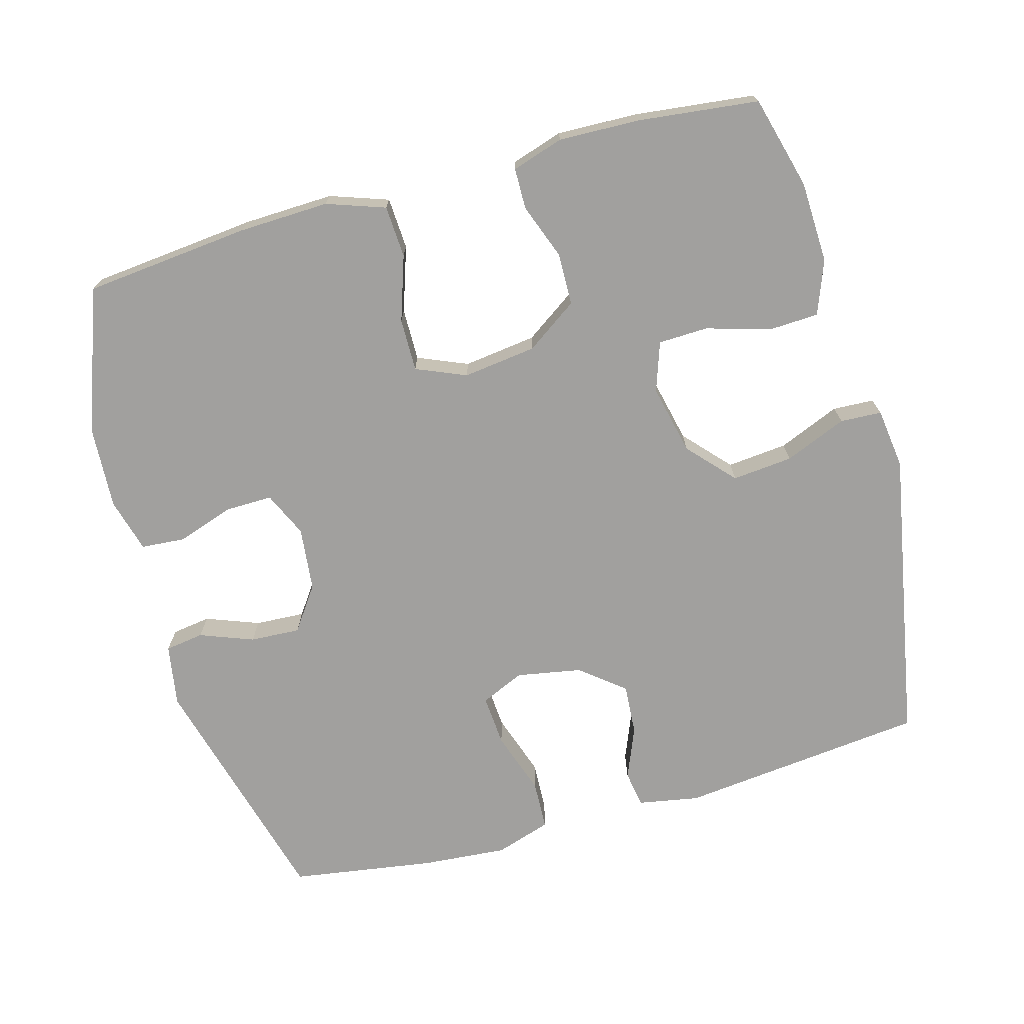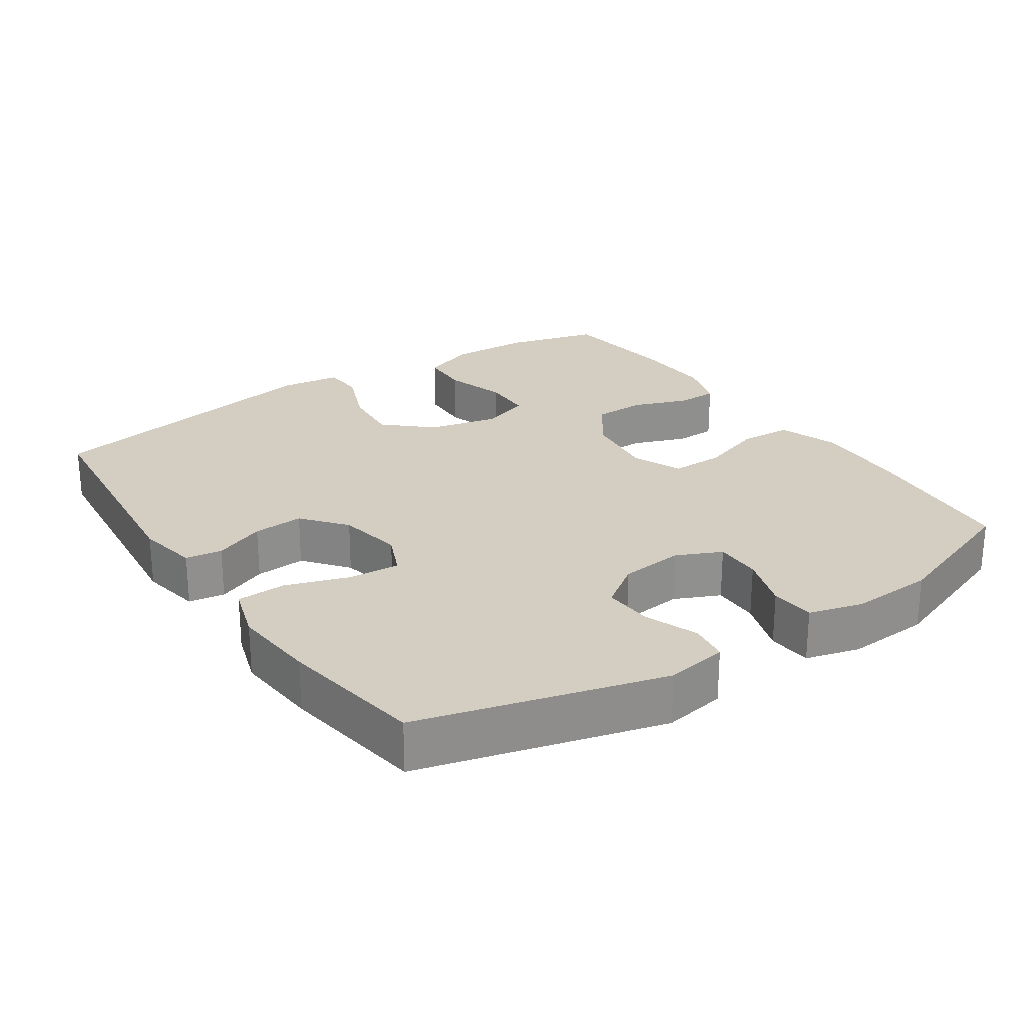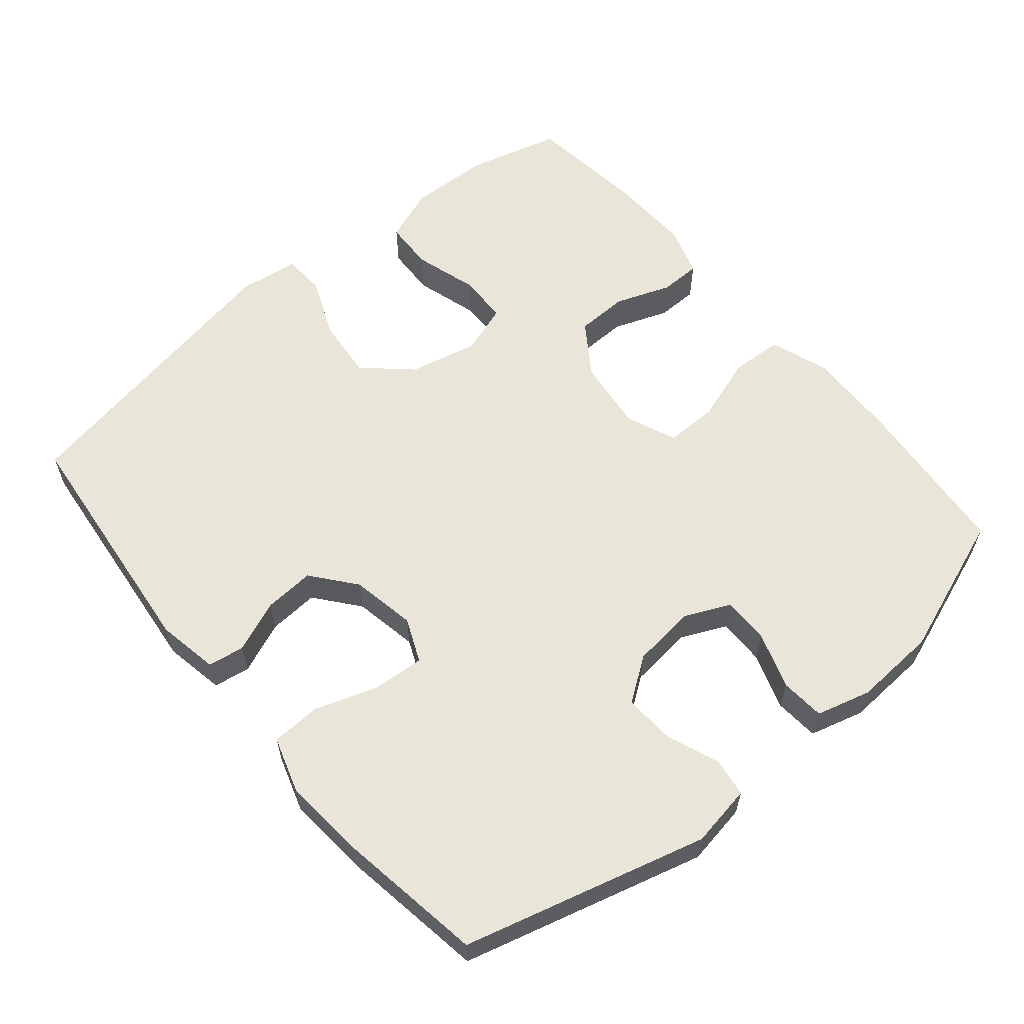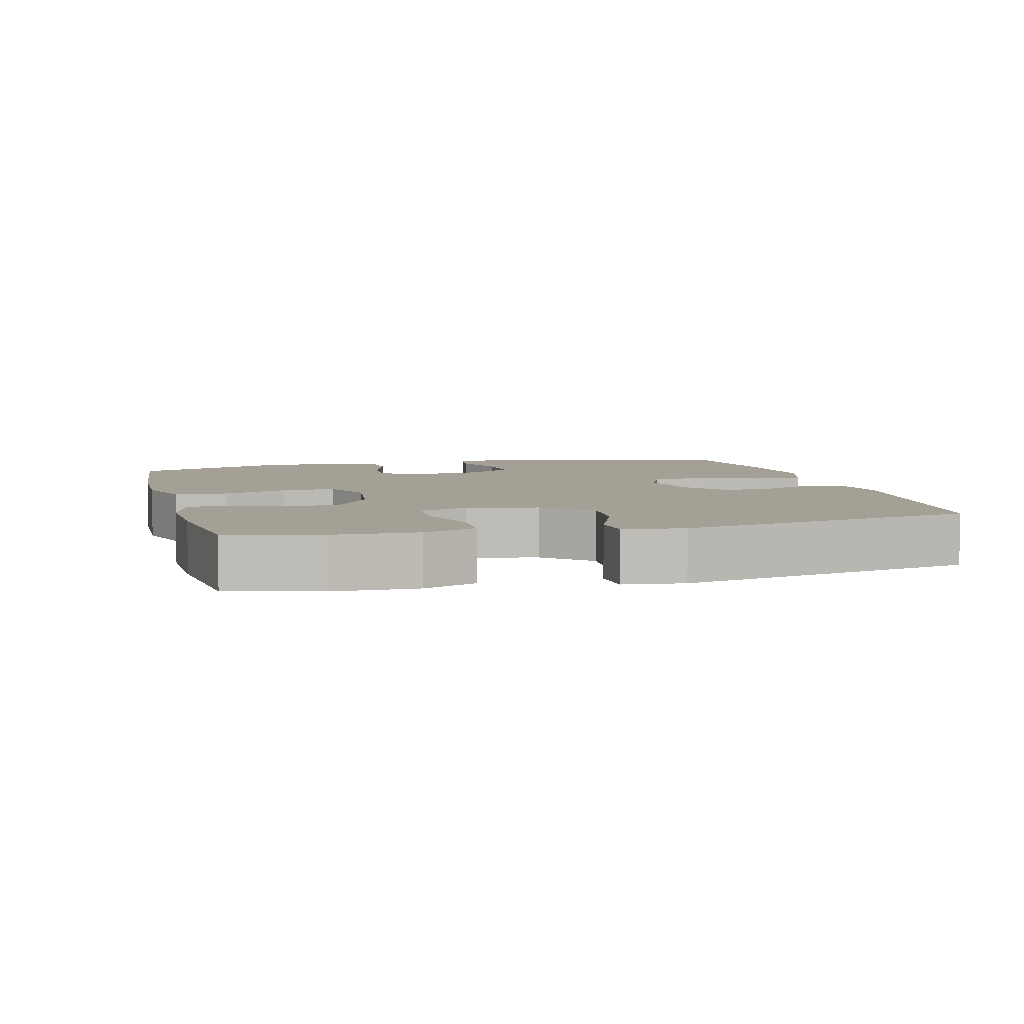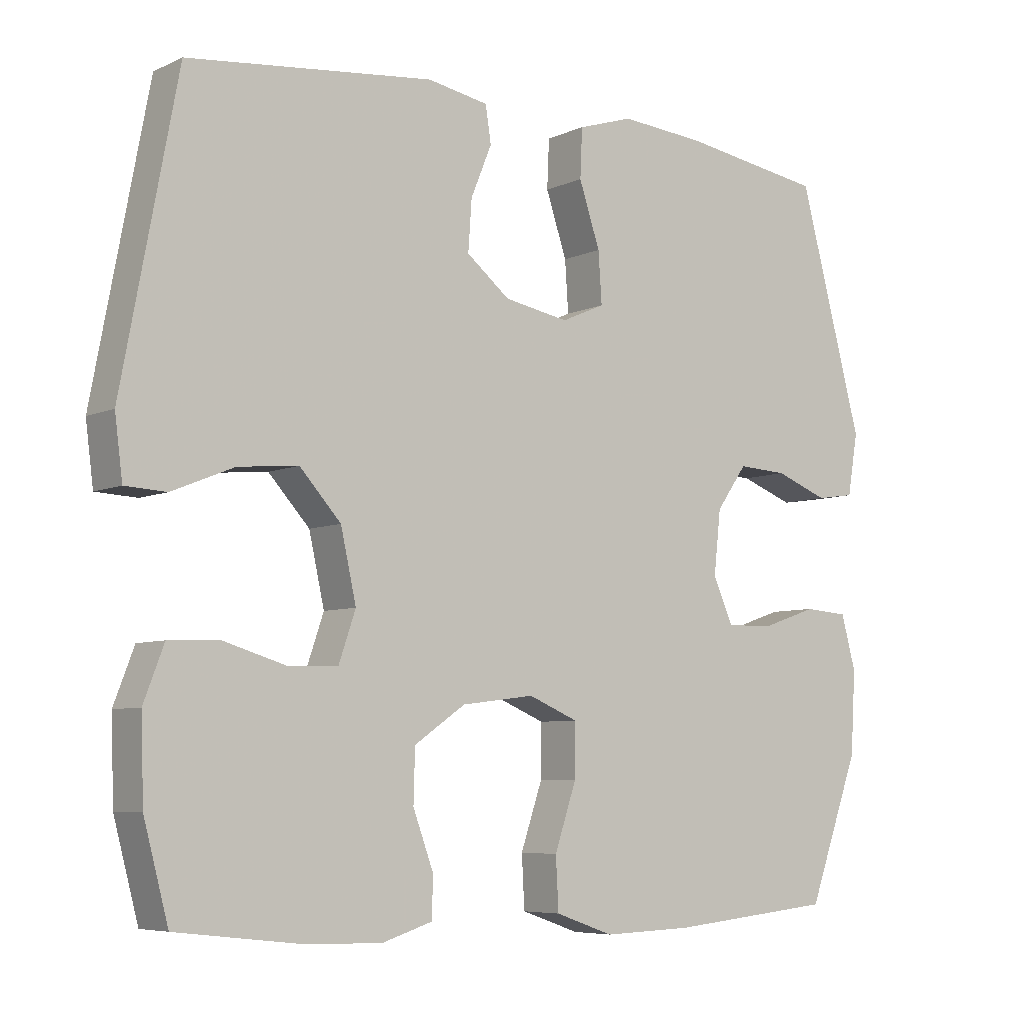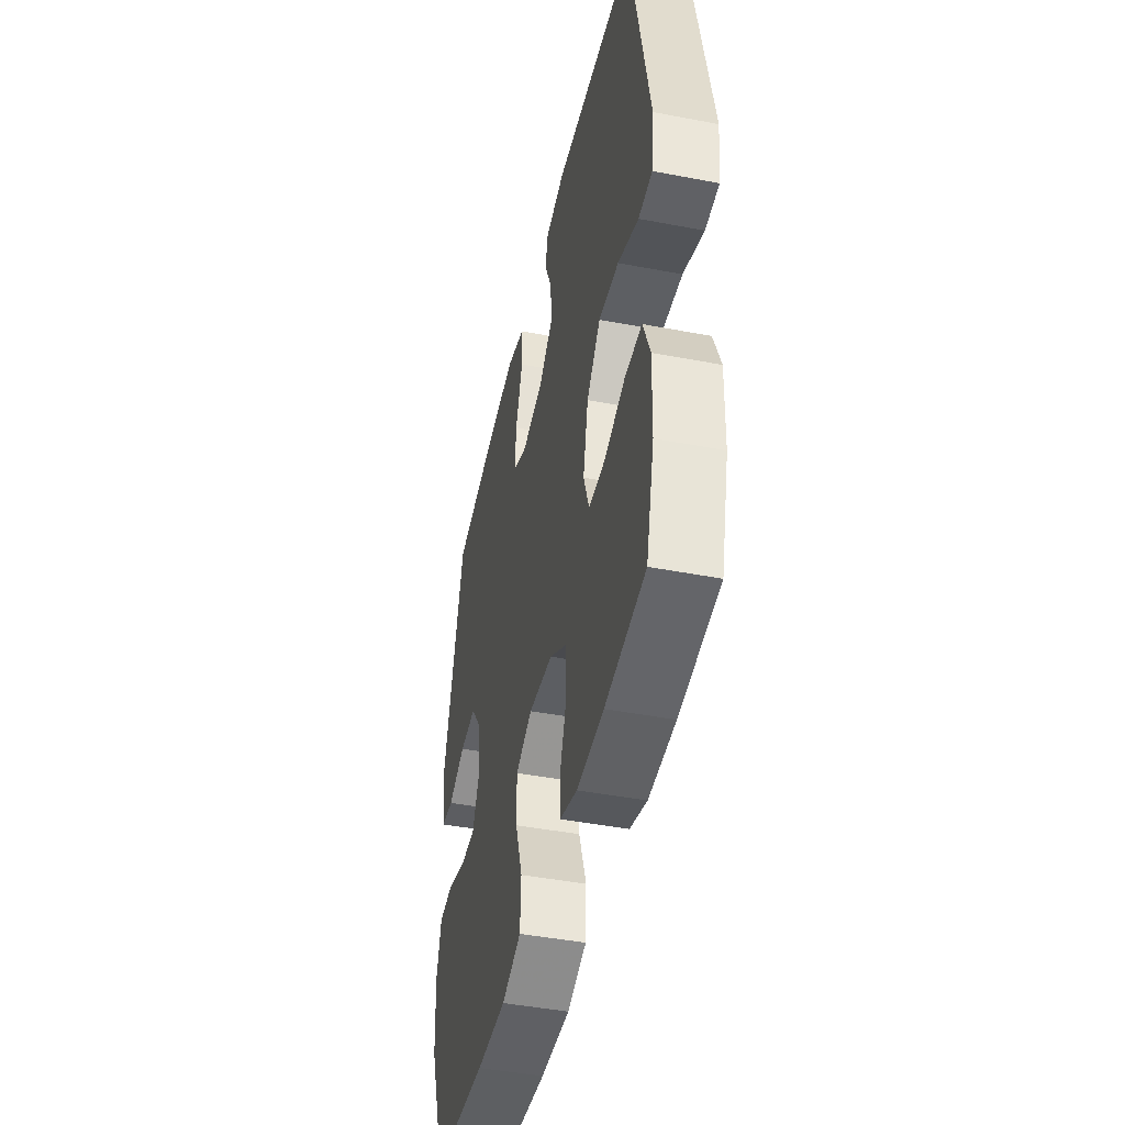
<metadata>
{"format":"obj","ext":"obj","renderer":"f3d","projection":"perspective","resolution":1024,"background":"white","views":[{"elev":-71.8,"azim":-164.3,"up":"+Y"},{"elev":24.9,"azim":56.0,"up":"+Y"},{"elev":59.7,"azim":50.1,"up":"+Y"},{"elev":5.8,"azim":-104.9,"up":"+Y"},{"elev":-6.4,"azim":-37.3,"up":"+Z"},{"elev":-45.0,"azim":-102.5,"up":"+Z"}]}
</metadata>
<code>
v 0.5 0.07 0.5
v 0.592 0.07 0.155
v 0.577 0.07 0.067
v 0.522 0.07 0.059
v 0.446 0.07 0.088
v 0.375 0.07 0.092
v 0.331 0.07 0.03
v 0.321 0.07 -0.061
v 0.35 0.07 -0.125
v 0.417 0.07 -0.124
v 0.497 0.07 -0.097
v 0.56 0.07 -0.102
v 0.581 0.07 -0.179
v 0.574 0.07 -0.297
v 0.5 0.07 -0.5
v 0.264 0.07 -0.523
v 0.136 0.07 -0.527
v 0.053 0.07 -0.498
v 0.049 0.07 -0.424
v 0.08 0.07 -0.332
v 0.081 0.07 -0.257
v 0.01 0.07 -0.227
v -0.094 0.07 -0.24
v -0.167 0.07 -0.29
v -0.169 0.07 -0.364
v -0.14 0.07 -0.443
v -0.141 0.07 -0.501
v -0.214 0.07 -0.524
v -0.329 0.07 -0.52
v -0.5 0.07 -0.5
v -0.535 0.07 -0.368
v -0.539 0.07 -0.252
v -0.51 0.07 -0.176
v -0.439 0.07 -0.173
v -0.349 0.07 -0.2
v -0.278 0.07 -0.198
v -0.254 0.07 -0.128
v -0.276 0.07 -0.029
v -0.335 0.07 0.036
v -0.421 0.07 0.028
v -0.509 0.07 -0.008
v -0.568 0.07 -0.005
v -0.579 0.07 0.081
v -0.5 0.07 0.5
v -0.149 0.07 0.537
v -0.062 0.07 0.521
v -0.054 0.07 0.469
v -0.084 0.07 0.396
v -0.089 0.07 0.324
v -0.027 0.07 0.274
v 0.065 0.07 0.257
v 0.127 0.07 0.284
v 0.122 0.07 0.357
v 0.092 0.07 0.447
v 0.095 0.07 0.517
v 0.174 0.07 0.542
v 0.295 0.07 0.532
v 0.5 0 0.5
v 0.592 0 0.155
v 0.577 0 0.067
v 0.522 0 0.059
v 0.446 0 0.088
v 0.375 0 0.092
v 0.331 0 0.03
v 0.321 0 -0.061
v 0.35 0 -0.125
v 0.417 0 -0.124
v 0.497 0 -0.097
v 0.56 0 -0.102
v 0.581 0 -0.179
v 0.574 0 -0.297
v 0.5 0 -0.5
v 0.264 0 -0.523
v 0.136 0 -0.527
v 0.053 0 -0.498
v 0.049 0 -0.424
v 0.08 0 -0.332
v 0.081 0 -0.257
v 0.01 0 -0.227
v -0.094 0 -0.24
v -0.167 0 -0.29
v -0.169 0 -0.364
v -0.14 0 -0.443
v -0.141 0 -0.501
v -0.214 0 -0.524
v -0.329 0 -0.52
v -0.5 0 -0.5
v -0.535 0 -0.368
v -0.539 0 -0.252
v -0.51 0 -0.176
v -0.439 0 -0.173
v -0.349 0 -0.2
v -0.278 0 -0.198
v -0.254 0 -0.128
v -0.276 0 -0.029
v -0.335 0 0.036
v -0.421 0 0.028
v -0.509 0 -0.008
v -0.568 0 -0.005
v -0.579 0 0.081
v -0.5 0 0.5
v -0.149 0 0.537
v -0.062 0 0.521
v -0.054 0 0.469
v -0.084 0 0.396
v -0.089 0 0.324
v -0.027 0 0.274
v 0.065 0 0.257
v 0.127 0 0.284
v 0.122 0 0.357
v 0.092 0 0.447
v 0.095 0 0.517
v 0.174 0 0.542
v 0.295 0 0.532
f 3 4 5
f 2 3 5
f 1 2 5
f 57 1 5
f 56 57 5
f 55 56 5
f 54 55 5
f 53 54 5
f 52 53 5 6
f 51 52 6 7
f 50 51 7 8
f 49 50 8 9
f 46 47 48
f 45 46 48
f 44 45 48
f 43 44 48
f 42 43 48
f 41 42 48
f 40 41 48
f 39 40 48 49
f 38 39 49 9
f 33 34 35
f 32 33 35
f 31 32 35
f 30 31 35
f 29 30 35
f 28 29 35
f 27 28 35
f 26 27 35
f 25 26 35
f 24 25 35 36
f 23 24 36 37
f 18 19 20
f 17 18 20
f 16 17 20
f 15 16 20
f 14 15 20
f 13 14 20
f 12 13 20
f 11 12 20
f 10 11 20
f 9 10 20 21
f 37 38 9
f 23 37 9
f 22 23 9
f 9 21 22
f 62 61 60
f 62 60 59
f 62 59 58
f 62 58 114
f 62 114 113
f 62 113 112
f 62 112 111
f 62 111 110
f 63 62 110 109
f 64 63 109 108
f 65 64 108 107
f 66 65 107 106
f 105 104 103
f 105 103 102
f 105 102 101
f 105 101 100
f 105 100 99
f 105 99 98
f 105 98 97
f 106 105 97 96
f 66 106 96 95
f 92 91 90
f 92 90 89
f 92 89 88
f 92 88 87
f 92 87 86
f 92 86 85
f 92 85 84
f 92 84 83
f 92 83 82
f 93 92 82 81
f 94 93 81 80
f 77 76 75
f 77 75 74
f 77 74 73
f 77 73 72
f 77 72 71
f 77 71 70
f 77 70 69
f 77 69 68
f 77 68 67
f 78 77 67 66
f 66 95 94
f 66 94 80
f 66 80 79
f 79 78 66
f 1 58 59 2
f 2 59 60 3
f 3 60 61 4
f 4 61 62 5
f 5 62 63 6
f 6 63 64 7
f 7 64 65 8
f 8 65 66 9
f 9 66 67 10
f 10 67 68 11
f 11 68 69 12
f 12 69 70 13
f 13 70 71 14
f 14 71 72 15
f 15 72 73 16
f 16 73 74 17
f 17 74 75 18
f 18 75 76 19
f 19 76 77 20
f 20 77 78 21
f 21 78 79 22
f 22 79 80 23
f 23 80 81 24
f 24 81 82 25
f 25 82 83 26
f 26 83 84 27
f 27 84 85 28
f 28 85 86 29
f 29 86 87 30
f 30 87 88 31
f 31 88 89 32
f 32 89 90 33
f 33 90 91 34
f 34 91 92 35
f 35 92 93 36
f 36 93 94 37
f 37 94 95 38
f 38 95 96 39
f 39 96 97 40
f 40 97 98 41
f 41 98 99 42
f 42 99 100 43
f 43 100 101 44
f 44 101 102 45
f 45 102 103 46
f 46 103 104 47
f 47 104 105 48
f 48 105 106 49
f 49 106 107 50
f 50 107 108 51
f 51 108 109 52
f 52 109 110 53
f 53 110 111 54
f 54 111 112 55
f 55 112 113 56
f 56 113 114 57
f 57 114 58 1

</code>
